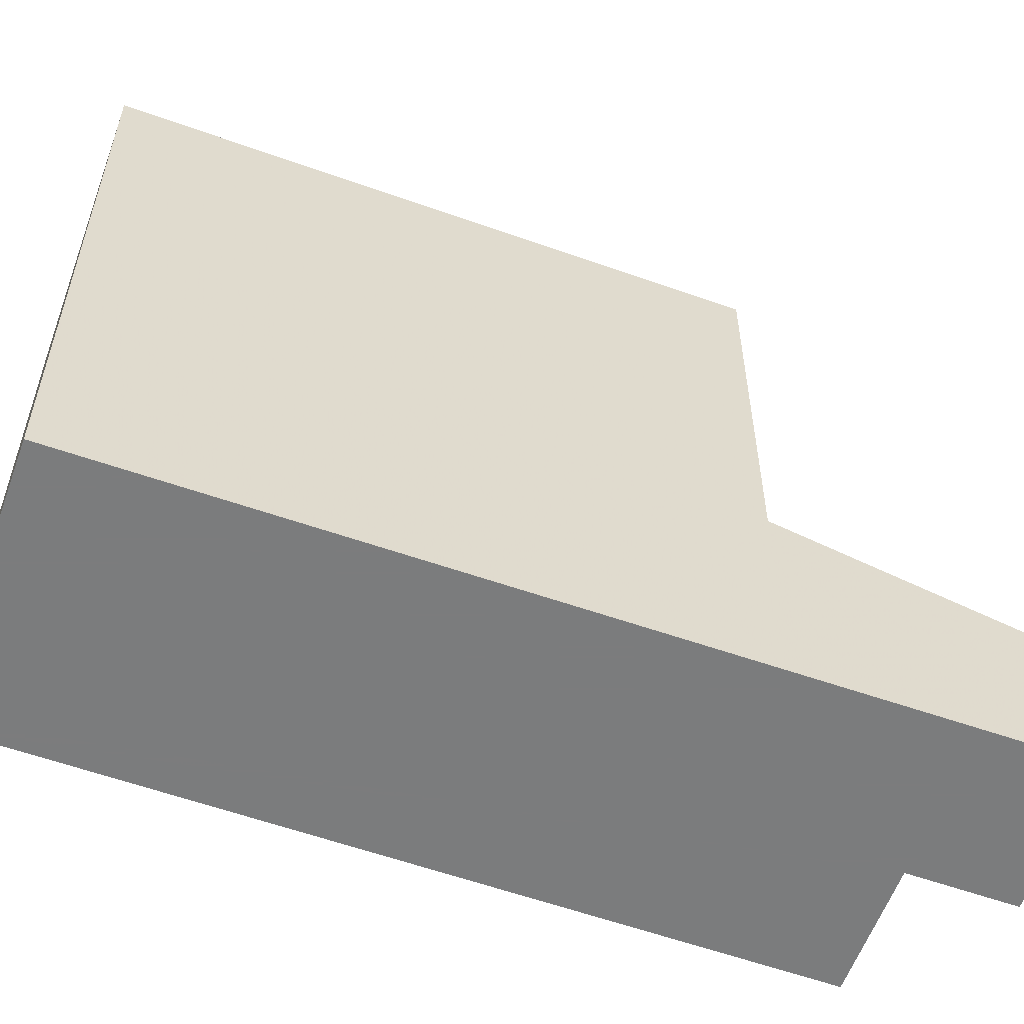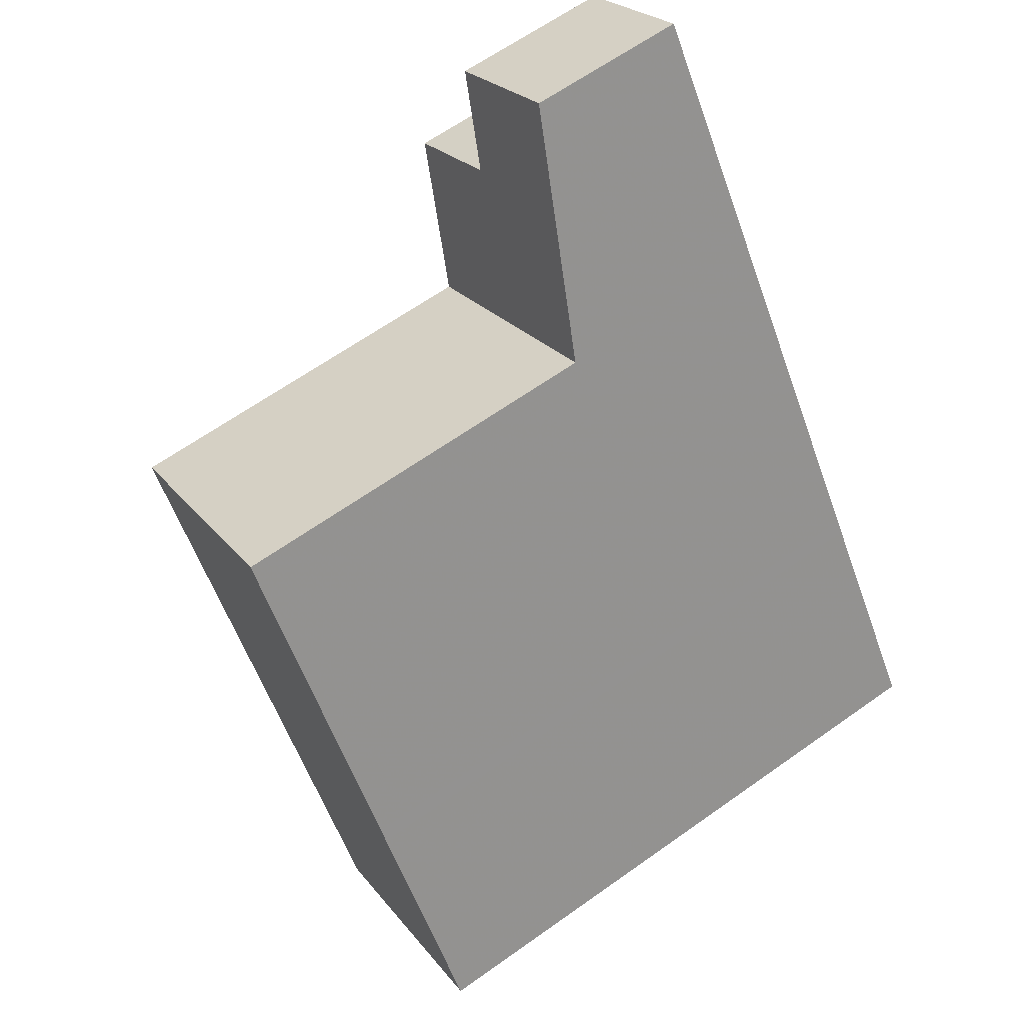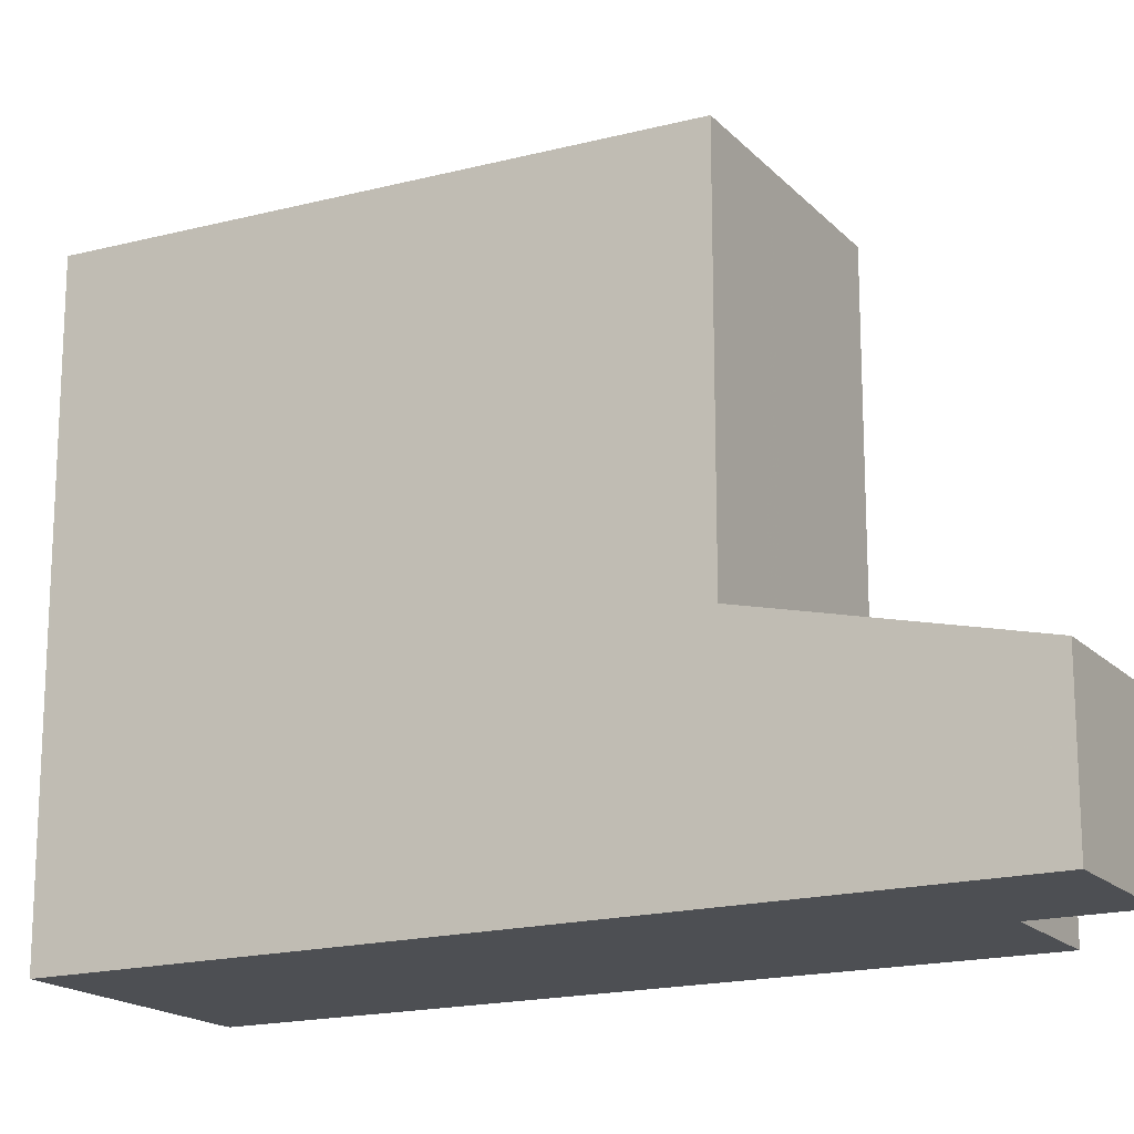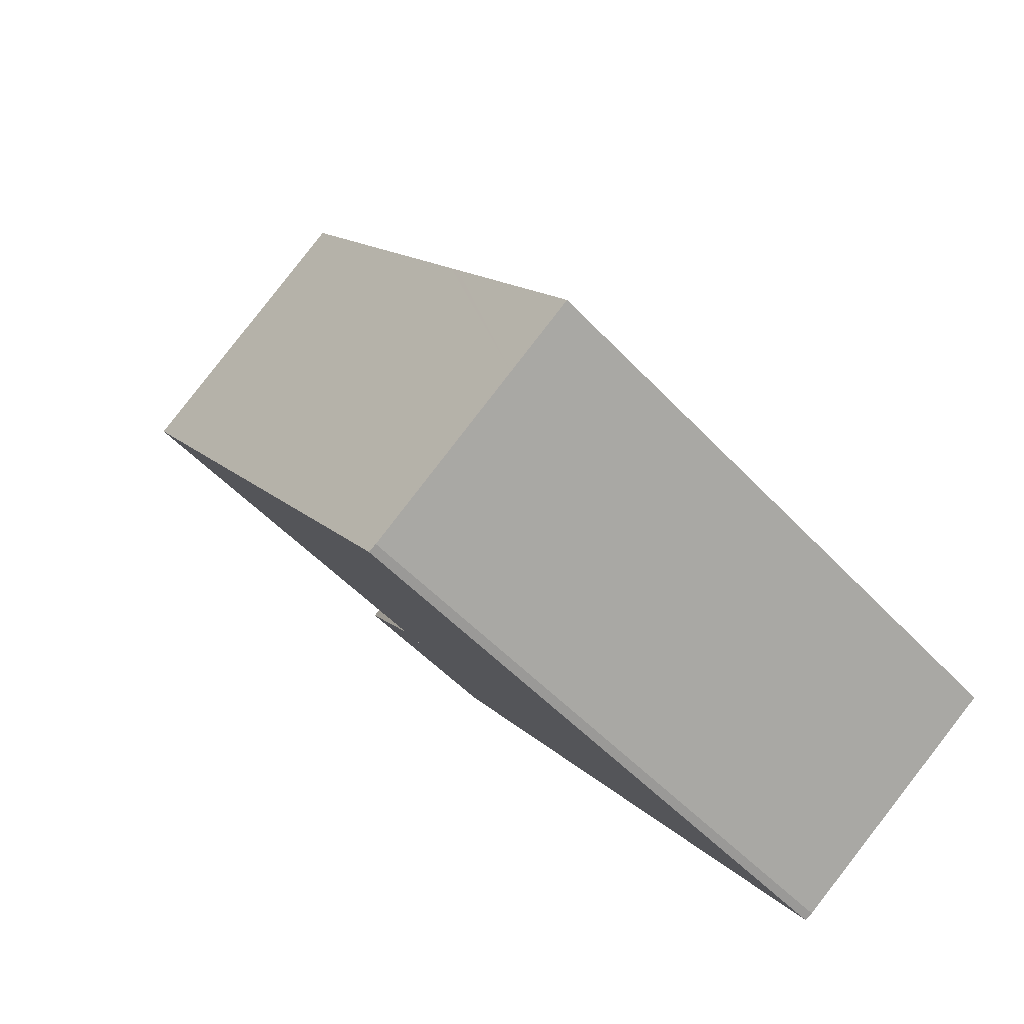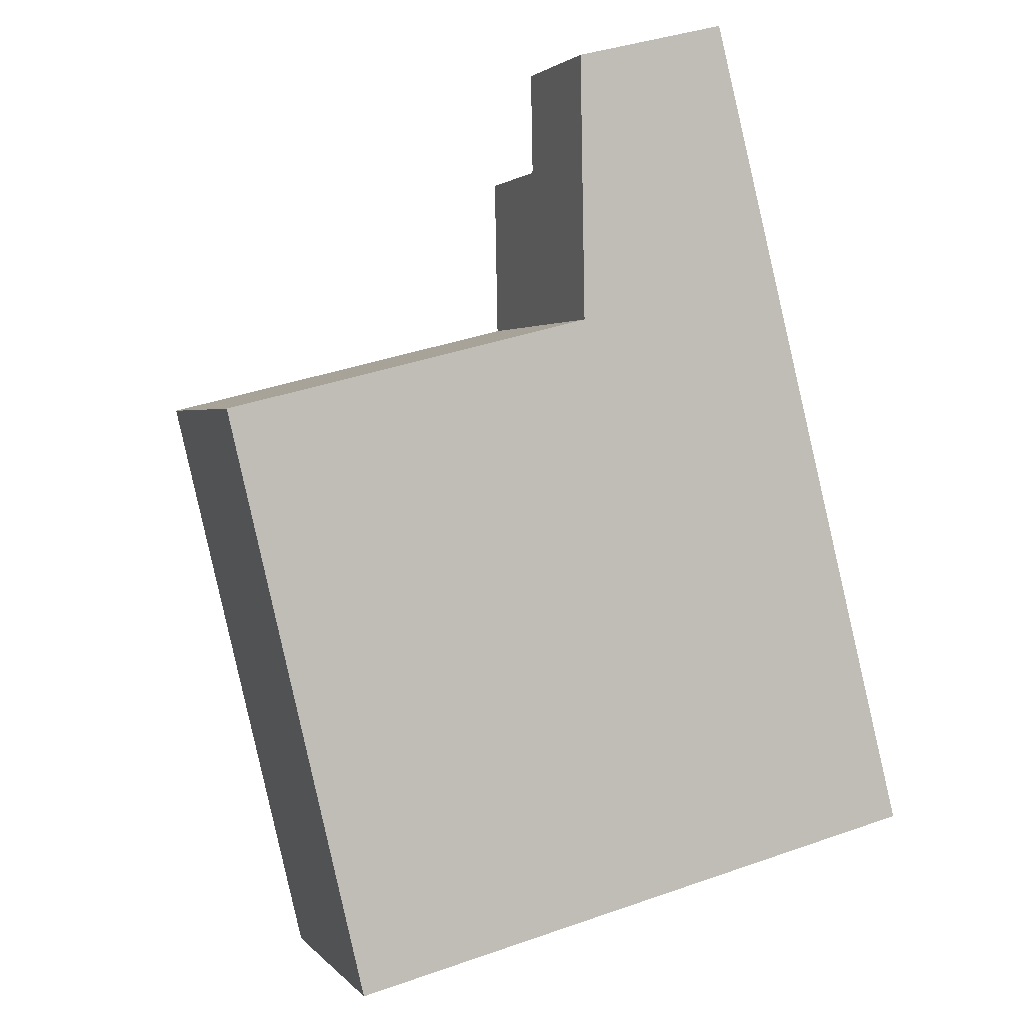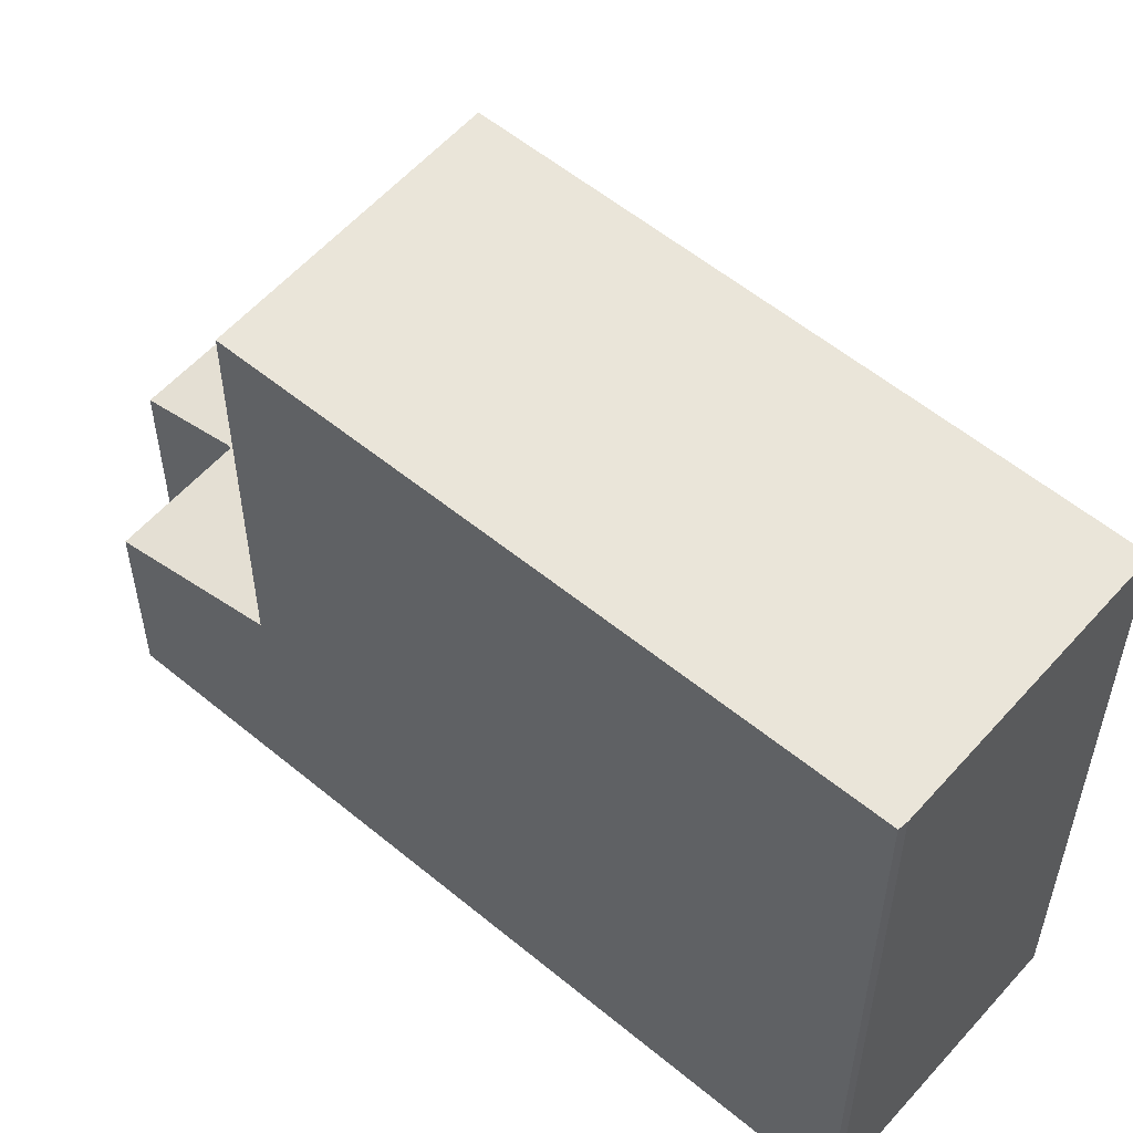
<metadata>
{"format":"obj","ext":"obj","renderer":"f3d","projection":"perspective","resolution":1024,"background":"white","views":[{"elev":-58.7,"azim":105.0,"up":"+Z"},{"elev":64.3,"azim":54.4,"up":"+Y"},{"elev":-17.5,"azim":153.5,"up":"+Z"},{"elev":-51.7,"azim":41.3,"up":"+Y"},{"elev":39.1,"azim":66.4,"up":"+Y"},{"elev":57.2,"azim":-14.1,"up":"+Z"}]}
</metadata>
<code>
v -697.5 -1143 9.685
v -700.9 -1145 9.64
v -701 -1145 9.639
v -708 -1135 2.889
v -706.3 -1134 2.885
v -707.2 -1133 2.513
v -705.3 -1132 2.514
v -699.6 -1140 9.628
v -703.5 -1142 9.572
v -699.2 -1144 9.662
v -704.7 -1136 9.513
v -706.5 -1137 9.491
v -702.9 -1135 9.537
v -701.5 -1141 9.601
v -703.3 -1142 9.578
v -699.7 -1140 9.624
v -698.5 -1144 9.672
v -700.8 -1140 9.611
v -704 -1136 9.523
v -701.1 -1141 9.605
v -698.9 -1144 9.667
v -704.3 -1136 9.519
v -698.5 -1143 9.671
v -698.9 -1144 9.666
v -699.3 -1144 9.661
v -706.5 -1137 9.49
v -702.9 -1135 9.537
v -705.3 -1132 2.514
v -707.9 -1135 2.889
v -705.3 -1132 2.521
v -707.2 -1133 2.522
v -707.1 -1133 2.522
v -707.1 -1133 2.514
v -706.2 -1134 2.875
v -706.3 -1134 2.875
v -704.4 -1133 2.874
v -704.7 -1136 3.475
v -706.5 -1137 3.476
v -702.9 -1135 3.474
v -704 -1136 3.475
v -706.5 -1137 3.476
v -702.9 -1135 3.474
v -702.9 -1135 3.474
v -702.9 -1135 9.537
v -706.5 -1137 3.476
v -706.5 -1137 9.491
v -705.3 -1132 2.521
v -704.7 -1136 3.475
v -704.7 -1136 9.513
v -704.4 -1133 2.874
v -706.5 -1137 9.49
v -706.5 -1137 3.476
v -702.9 -1135 9.537
v -702.9 -1135 3.474
v -699.7 -1140 9.624
v -706.3 -1132 2.522
v -706.4 -1132 2.514
v -705.5 -1134 2.875
v -704 -1136 3.475
v -704 -1136 9.523
v -704.3 -1136 3.475
v -704.3 -1136 3.475
v -704.3 -1136 9.519
v -706.7 -1133 2.514
v -706.7 -1133 2.522
v -705.8 -1134 2.875
v -701 -1145 9.638
v -697.5 -1143 9.684
v -698.5 -1144 9.672
v -697.5 -1143 9.685
v -697.5 -1143 0
v -698.5 -1144 1.776e-15
v -701 -1145 9.639
v -700.9 -1145 9.64
v -700.9 -1145 0
v -701 -1145 0
v -701 -1145 9.638
v -701 -1145 9.639
v -701 -1145 0
v -701 -1145 0
v -707.9 -1135 2.889
v -708 -1135 2.889
v -708 -1135 0
v -707.9 -1135 0
v -706.3 -1134 2.875
v -706.3 -1134 2.885
v -706.3 -1134 0
v -706.3 -1134 0
v -707.1 -1133 2.514
v -707.2 -1133 2.513
v -707.2 -1133 0
v -707.1 -1133 0
v -705.3 -1132 2.521
v -705.3 -1132 2.514
v -705.3 -1132 0
v -705.3 -1132 0
v -697.5 -1143 9.684
v -699.6 -1140 9.628
v -699.6 -1140 0
v -697.5 -1143 0
v -706.5 -1137 9.49
v -703.5 -1142 9.572
v -703.5 -1142 0
v -706.5 -1137 0
v -700.9 -1145 9.64
v -699.2 -1144 9.662
v -699.2 -1144 -1.776e-15
v -700.9 -1145 0
v -703.5 -1142 9.572
v -703.3 -1142 9.578
v -703.3 -1142 0
v -703.5 -1142 0
v -698.9 -1144 9.667
v -698.5 -1144 9.672
v -698.5 -1144 1.776e-15
v -698.9 -1144 0
v -699.2 -1144 9.662
v -698.9 -1144 9.667
v -698.9 -1144 0
v -699.2 -1144 -1.776e-15
v -705.3 -1132 2.514
v -705.3 -1132 2.514
v -705.3 -1132 4.441e-16
v -705.3 -1132 0
v -706.3 -1134 2.885
v -707.9 -1135 2.889
v -707.9 -1135 0
v -706.3 -1134 0
v -707.2 -1133 2.513
v -707.2 -1133 2.522
v -707.2 -1133 -4.441e-16
v -707.2 -1133 0
v -706.7 -1133 2.514
v -707.1 -1133 2.514
v -707.1 -1133 0
v -706.7 -1133 0
v -707.2 -1133 2.522
v -706.3 -1134 2.875
v -706.3 -1134 0
v -707.2 -1133 -4.441e-16
v -704.4 -1133 2.874
v -705.3 -1132 2.521
v -705.3 -1132 0
v -704.4 -1133 0
v -702.9 -1135 3.474
v -704.4 -1133 2.874
v -704.4 -1133 0
v -702.9 -1135 0
v -708 -1135 2.889
v -706.5 -1137 3.476
v -706.5 -1137 0
v -708 -1135 0
v -699.7 -1140 9.624
v -702.9 -1135 9.537
v -702.9 -1135 0
v -699.7 -1140 0
v -699.6 -1140 9.628
v -699.7 -1140 9.624
v -699.7 -1140 0
v -699.6 -1140 0
v -705.3 -1132 2.514
v -706.4 -1132 2.514
v -706.4 -1132 0
v -705.3 -1132 4.441e-16
v -706.4 -1132 2.514
v -706.7 -1133 2.514
v -706.7 -1133 0
v -706.4 -1132 0
v -703.3 -1142 9.578
v -701 -1145 9.638
v -701 -1145 0
v -703.3 -1142 0
v -697.5 -1143 9.685
v -697.5 -1143 9.684
v -697.5 -1143 0
v -697.5 -1143 0
v -708 -1135 0
v -706.3 -1134 0
v -707.2 -1133 0
v -705.3 -1132 0
v -697.5 -1143 0
v -700.9 -1145 0
v -701 -1145 0
f 30 28 7 47
f 15 9 12 11 14
f 19 13 16 18
f 67 15 14 25
f 23 18 16 8 68
f 25 14 20 24
f 20 14 11 22
f 24 20 18 23
f 22 19 18 20
f 23 17 21 24
f 24 21 10 25
f 52 4 29 38
f 57 28 30 56
f 56 30 36 58
f 35 31 32 34
f 32 31 6 33
f 38 29 5 35 34 37
f 58 36 39 40
f 48 45 46 49
f 44 27 42 43
f 45 41 26 46
f 36 30 47 50
f 63 60 59 62
f 39 36 50 54
f 12 9 51
f 16 13 53 55
f 55 8 16
f 65 32 33 64
f 66 34 32 65
f 61 37 34 66
f 60 44 43 59
f 62 48 49 63
f 64 57 56 65
f 65 56 58 66
f 66 58 40 61
f 25 10 2 3 67
f 68 1 17 23
f 70 71 72 69
f 74 75 76 73
f 78 79 80 77
f 82 83 84 81
f 86 87 88 85
f 90 91 92 89
f 94 95 96 93
f 98 99 100 97
f 102 103 104 101
f 106 107 108 105
f 110 111 112 109
f 114 115 116 113
f 118 119 120 117
f 122 123 124 121
f 126 127 128 125
f 130 131 132 129
f 134 135 136 133
f 138 139 140 137
f 142 143 144 141
f 146 147 148 145
f 150 151 152 149
f 154 155 156 153
f 158 159 160 157
f 162 163 164 161
f 166 167 168 165
f 170 171 172 169
f 174 175 176 173
f 178 179 180 181 182 183 177

</code>
